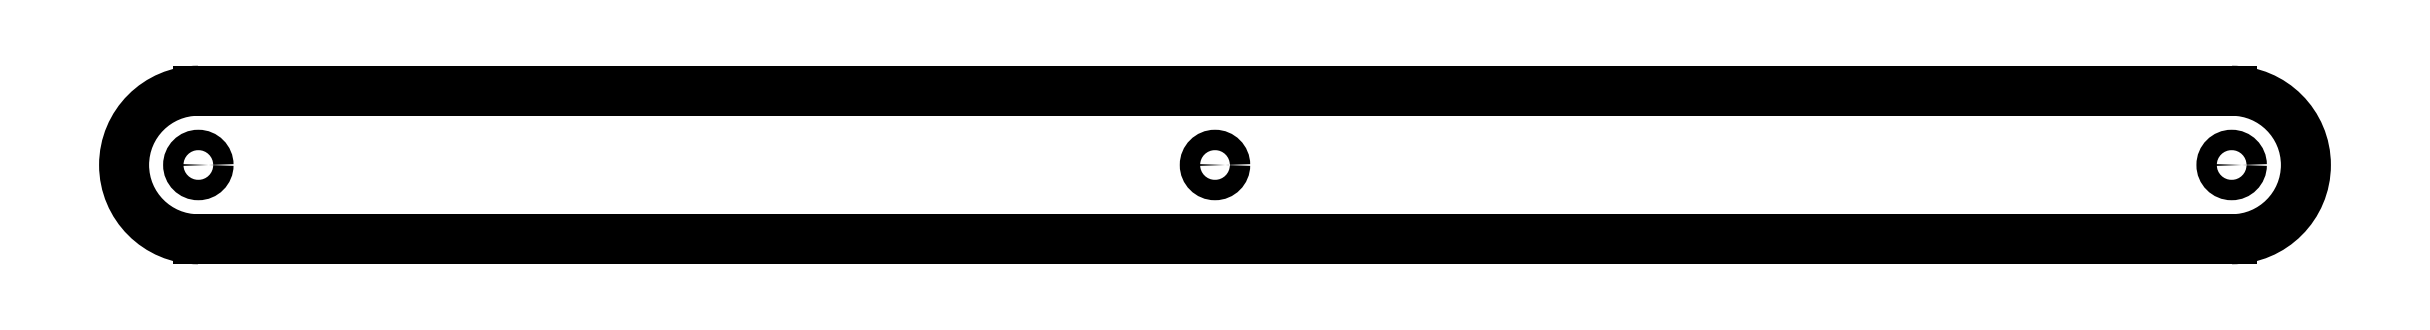
<metadata>
{"format":"dxf","ext":"dxf","renderer":"ezdxf+matplotlib","layout":"modelspace","background":"white","min_lineweight":24,"dpi":150}
</metadata>
<code>
0
SECTION
2
ENTITIES
0
CIRCLE
8
0
10
233.6
20
18.42
30
0
40
1.1
0
CIRCLE
8
0
10
14.57
20
18.42
30
0
40
1.1
0
CIRCLE
8
0
10
124.1
20
18.42
30
0
40
1.1
0
LINE
8
0
10
233.6
20
26.42
30
0
11
14.57
21
26.42
31
0
0
ARC
8
0
10
233.6
20
18.42
30
0
40
8
50
270
51
90
0
LINE
8
0
10
14.57
20
10.42
30
0
11
233.6
21
10.42
31
0
0
ARC
8
0
10
14.57
20
18.42
30
0
40
8
50
90
51
270
0
ENDSEC
0
EOF

</code>
